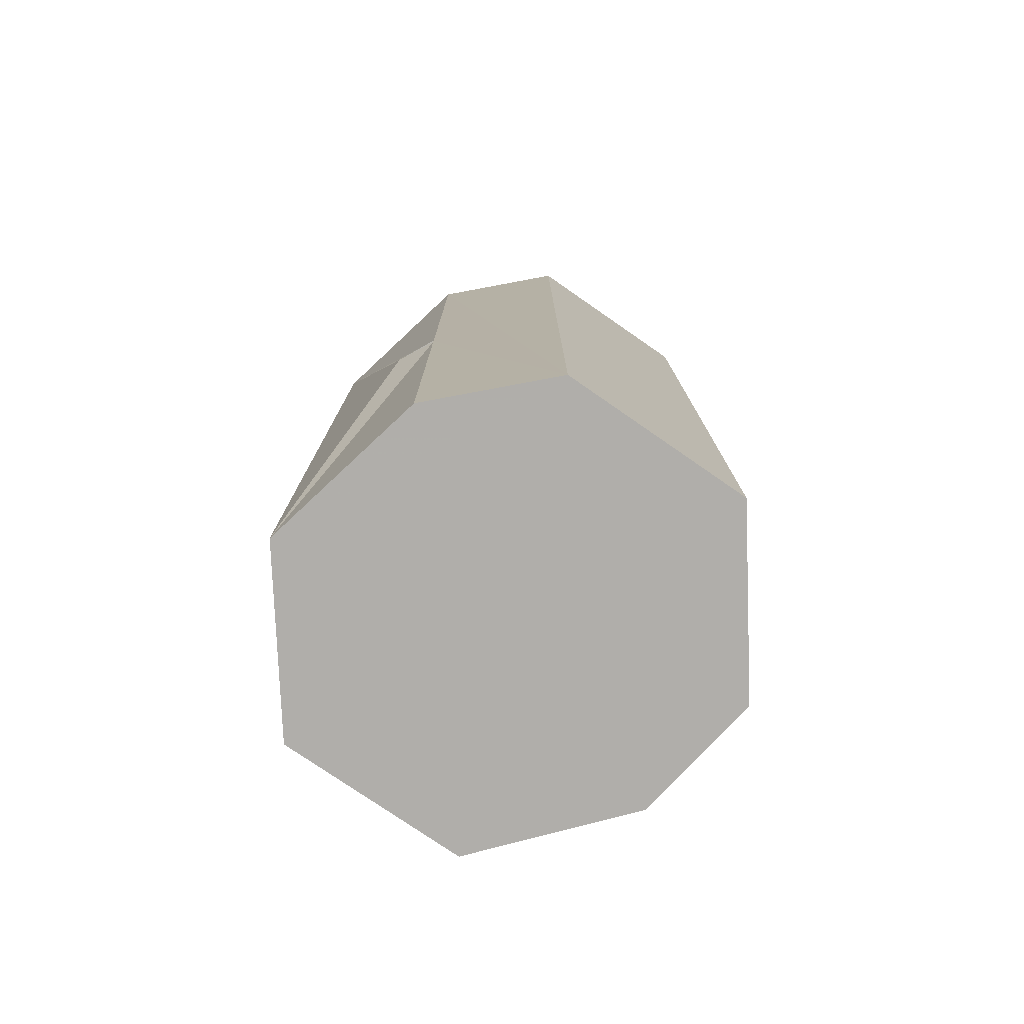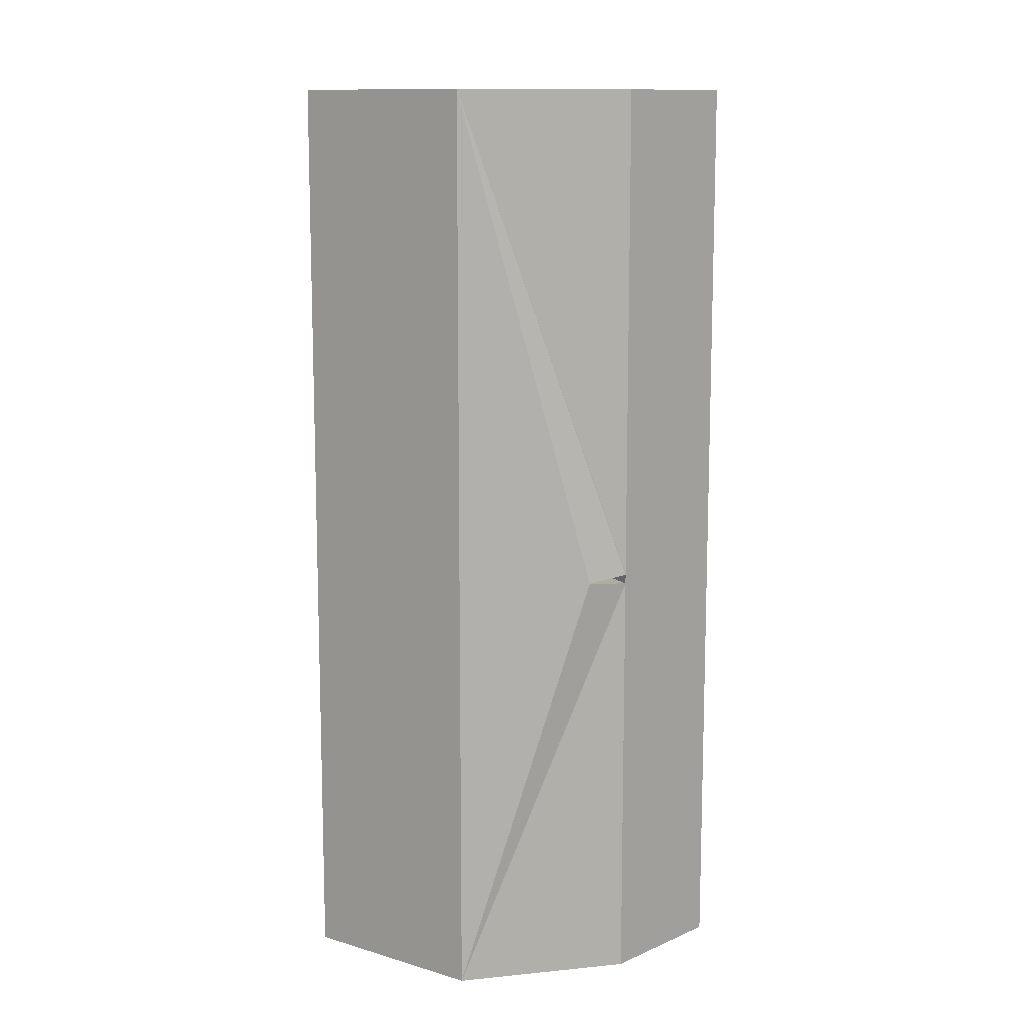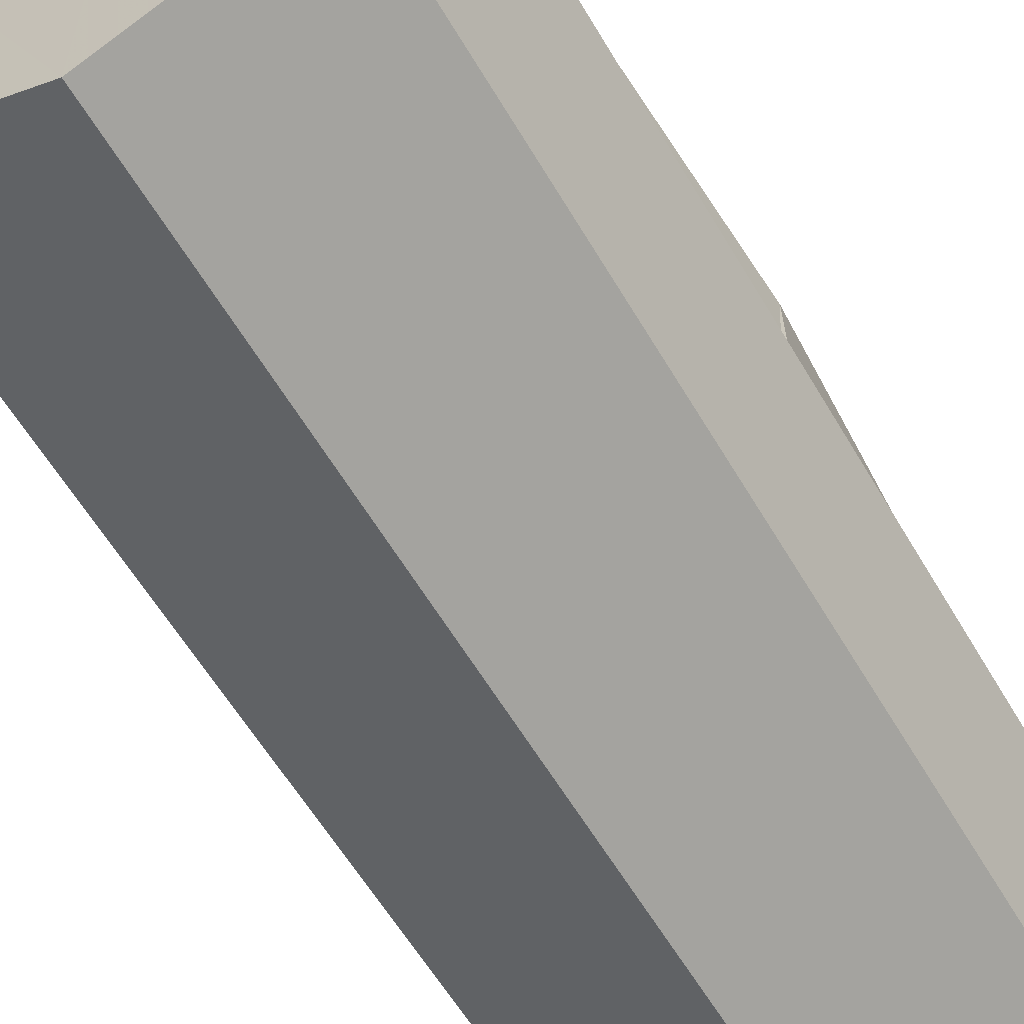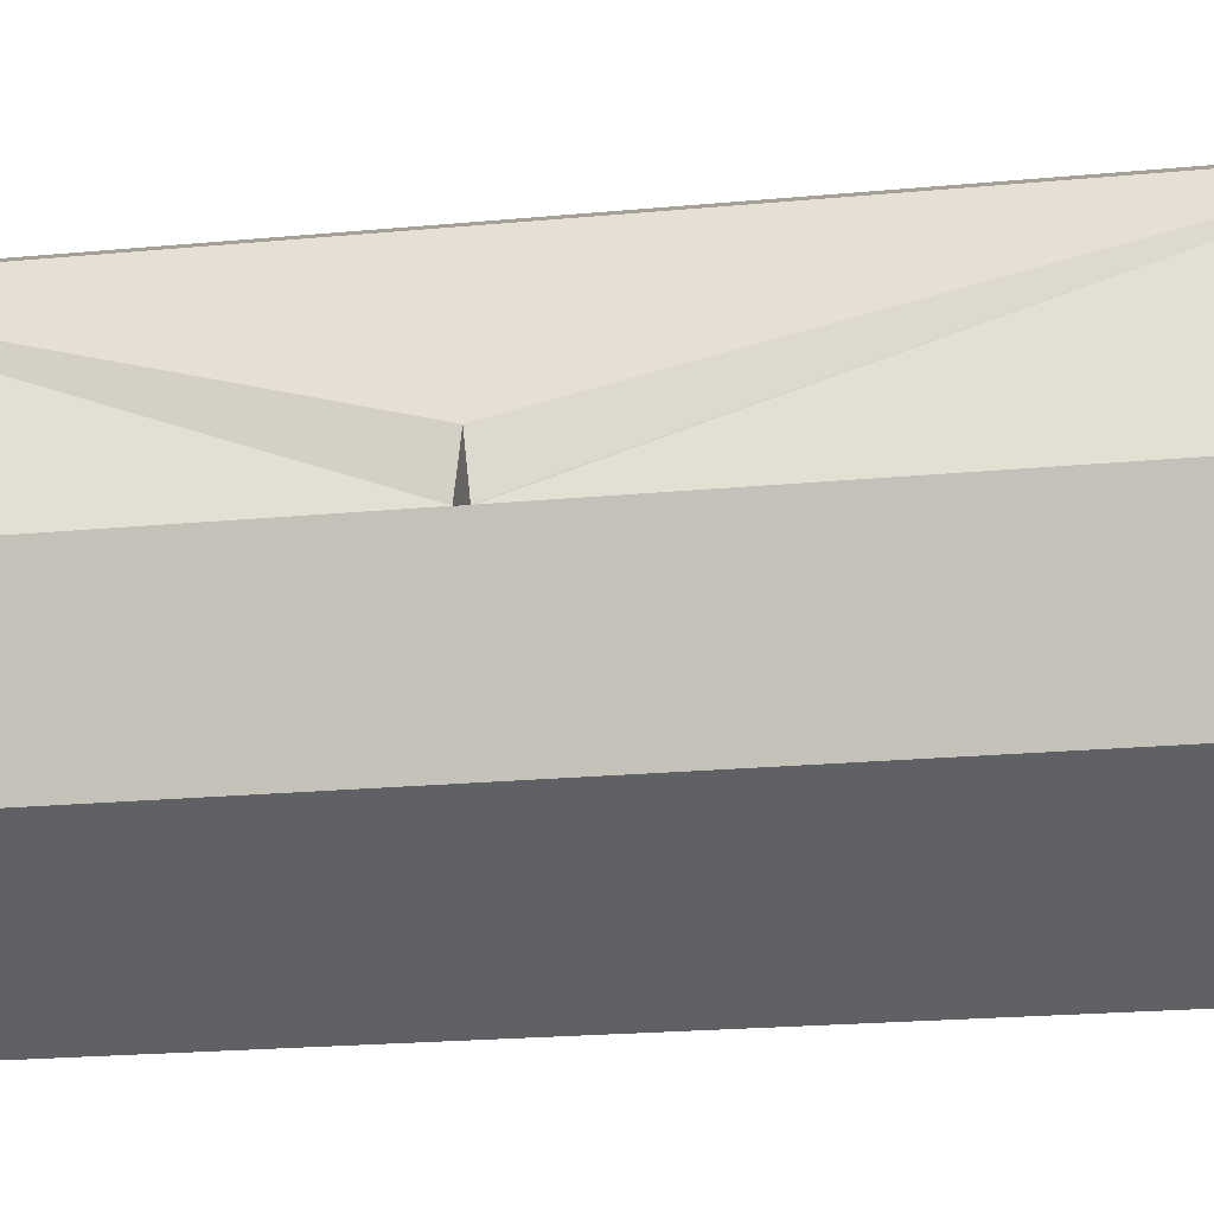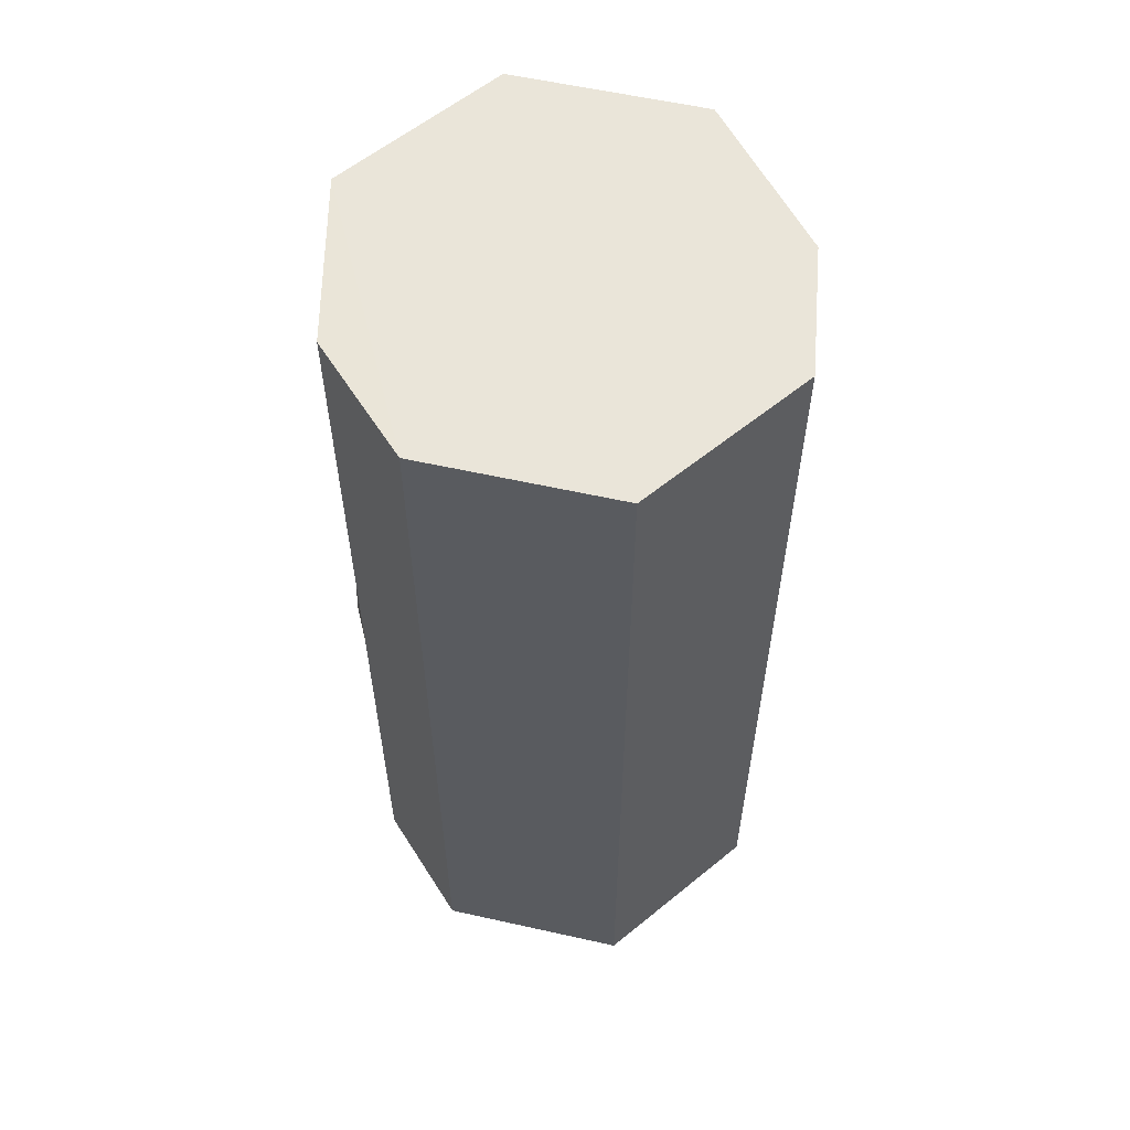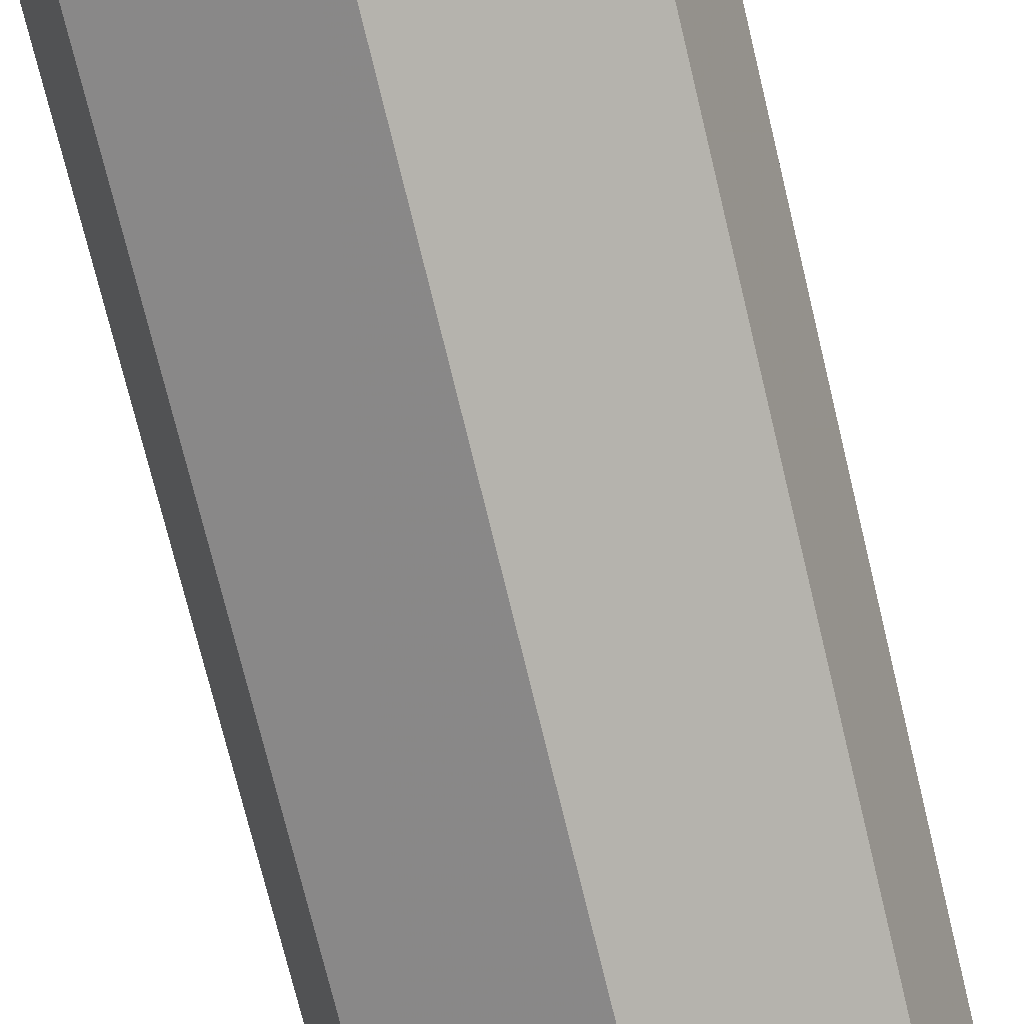
<metadata>
{"format":"obj","ext":"obj","renderer":"f3d","projection":"perspective","resolution":1024,"background":"white","views":[{"elev":-77.7,"azim":-61.1,"up":"+Z"},{"elev":11.6,"azim":-117.7,"up":"+Z"},{"elev":-59.7,"azim":-149.7,"up":"+Y"},{"elev":-19.9,"azim":-79.9,"up":"+Y"},{"elev":58.4,"azim":-13.6,"up":"+Z"},{"elev":-75.6,"azim":13.7,"up":"+Y"}]}
</metadata>
<code>
o 1329
v 2200 1861 3.384
v 2200 1861 3.384
v 2200 1861 3.384
v 2200 1861 3.168
v 2200 1861 3.384
v 2200 1861 3.168
v 2200 1861 3.168
v 2200 1861 3.168
v 2200 1861 3.384
v 2200 1861 3.168
v 2200 1861 3.384
v 2200 1861 3.168
v 2200 1861 3.384
v 2200 1861 3.27
v 2200 1861 3.384
v 2200 1861 3.384
v 2200 1861 3.384
v 2200 1861 3.384
v 2200 1861 3.384
v 2200 1861 3.168
v 2200 1861 3.384
v 2200 1861 3.168
v 2200 1861 3.168
v 2200 1861 3.384
v 2200 1861 3.168
v 2200 1861 3.168
v 2200 1861 3.168
v 2200 1861 3.168
v 2200 1861 3.168
v 2200 1861 3.168
v 2200 1861 3.168
v 2200 1861 3.168
v 2200 1861 3.267
v 2200 1861 3.268
v 2200 1861 3.168
v 2200 1861 3.168
v 2200 1861 3.168
v 2200 1861 3.384
v 2200 1861 3.384
v 2200 1861 3.384
v 2200 1861 3.384
v 2200 1861 3.168
v 2200 1861 3.384
v 2200 1861 3.384
v 2200 1861 3.384
v 2200 1861 3.168
v 2200 1861 3.268
v 2200 1861 3.267
v 2200 1861 3.268
v 2200 1861 3.267
v 2200 1861 3.269
v 2200 1861 3.268
v 2200 1861 3.267
v 2200 1861 3.269
v 2200 1861 3.268
v 2200 1861 3.267
v 2200 1861 3.268
v 2200 1861 3.269
v 2200 1861 3.269
v 2200 1861 3.27
v 2200 1861 3.27
v 2200 1861 3.269
v 2200 1861 3.269
v 2200 1861 3.269
v 2200 1861 3.268
v 2200 1861 3.269
v 2200 1861 3.267
v 2200 1861 3.269
v 2200 1861 3.269
v 2200 1861 3.27
v 2200 1861 3.27
v 2200 1861 3.267
v 2200 1861 3.266
v 2200 1861 3.266
v 2200 1861 3.266
v 2200 1861 3.267
v 2200 1861 3.267
v 2200 1861 3.268
v 2200 1861 3.268
f 1 2 3
f 4 2 5
f 6 4 7
f 8 5 9
f 7 8 10
f 11 12 1
f 13 14 11
f 13 15 16
f 17 8 18
f 19 20 17
f 16 21 18
f 22 21 10
f 23 24 22
f 21 25 26
f 15 27 25
f 10 28 29
f 30 27 31
f 32 33 30
f 34 35 27
f 36 37 28
f 38 28 37
f 36 39 40
f 38 40 39
f 18 39 41
f 12 42 37
f 12 40 43
f 44 37 42
f 44 43 40
f 12 45 34
f 46 47 44
f 46 48 49
f 34 50 48
f 51 49 52
f 53 54 52
f 55 48 56
f 57 54 58
f 59 44 57
f 60 44 59
f 61 62 60
f 61 63 64
f 65 66 54
f 67 34 65
f 68 65 34
f 69 70 64
f 69 70 71
f 72 73 74
f 72 73 56
f 75 76 74
f 75 76 56
f 77 78 79

</code>
